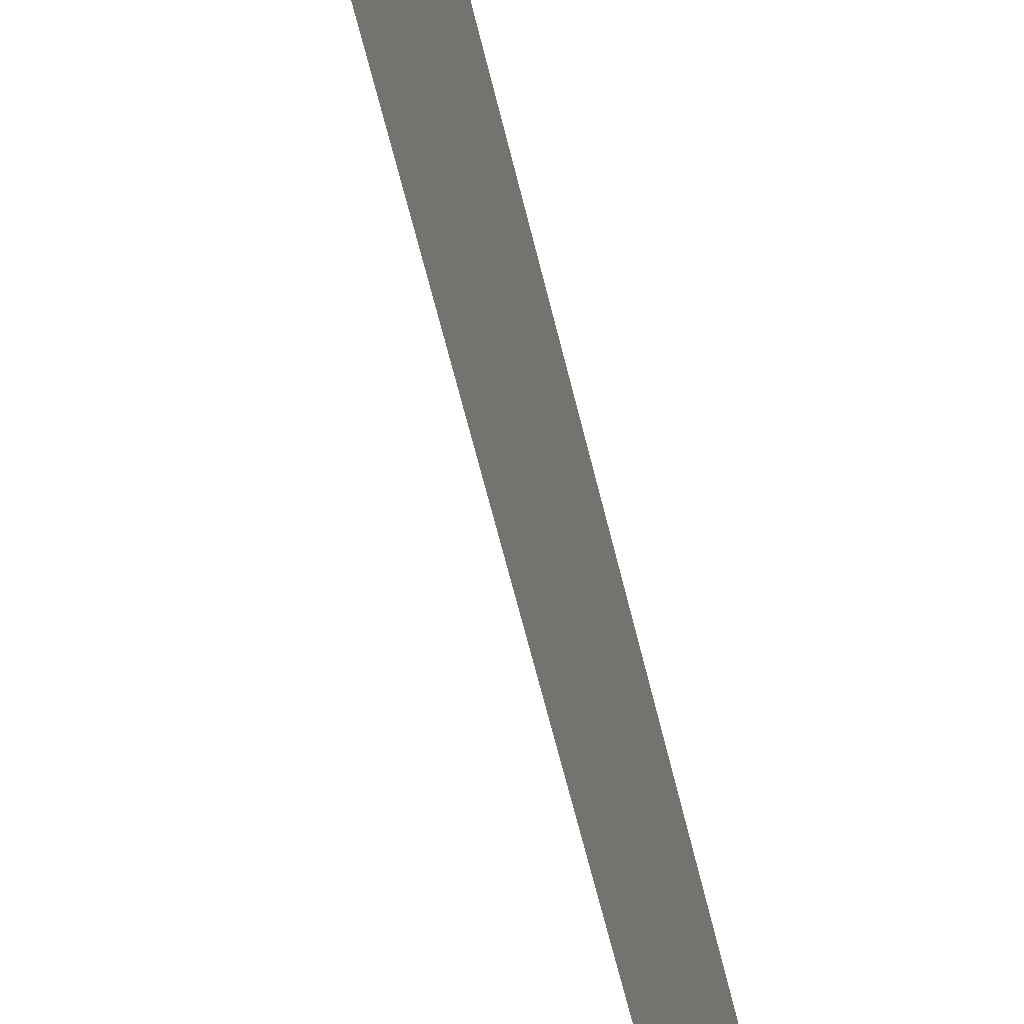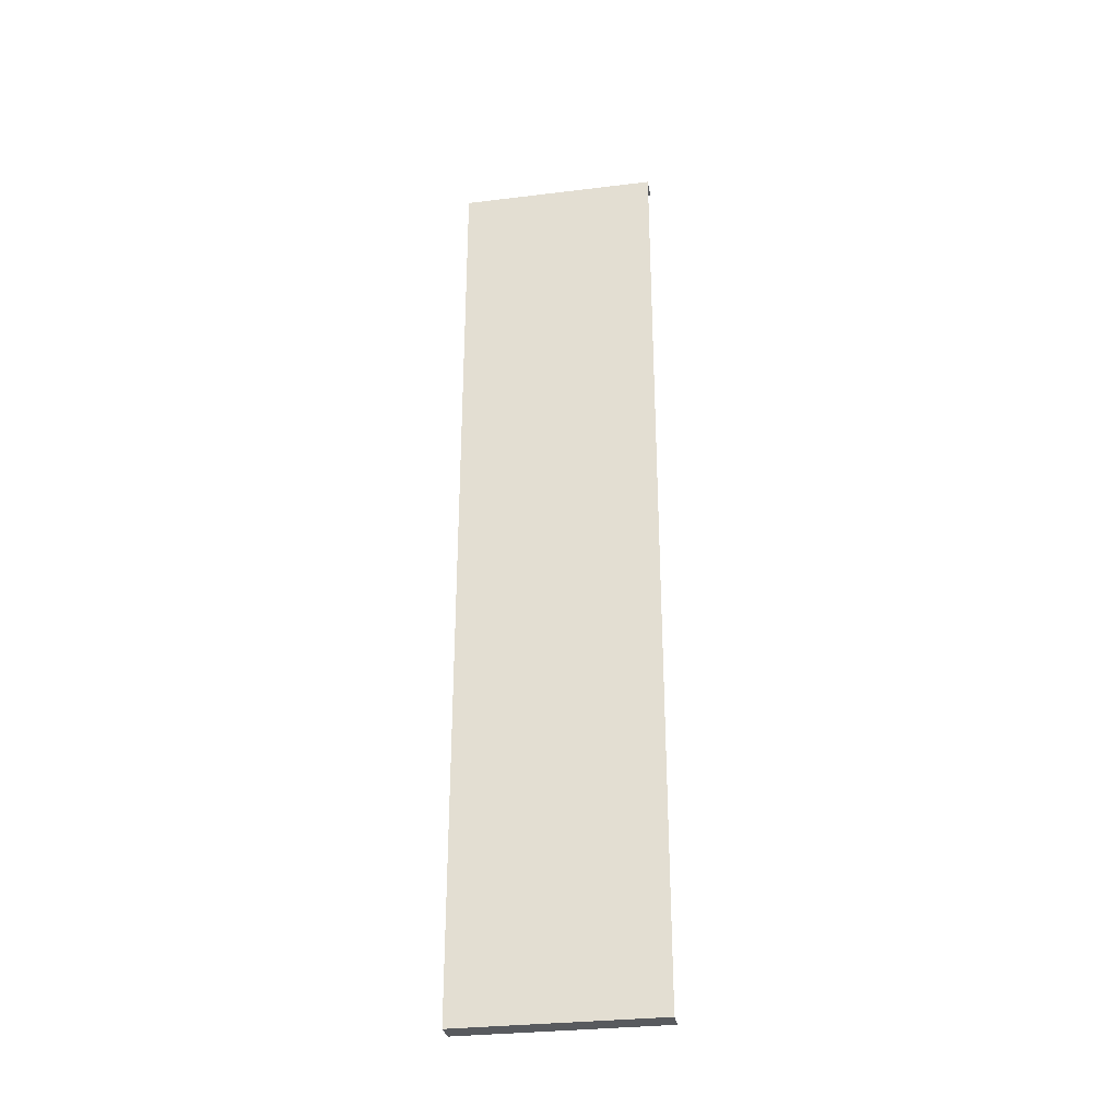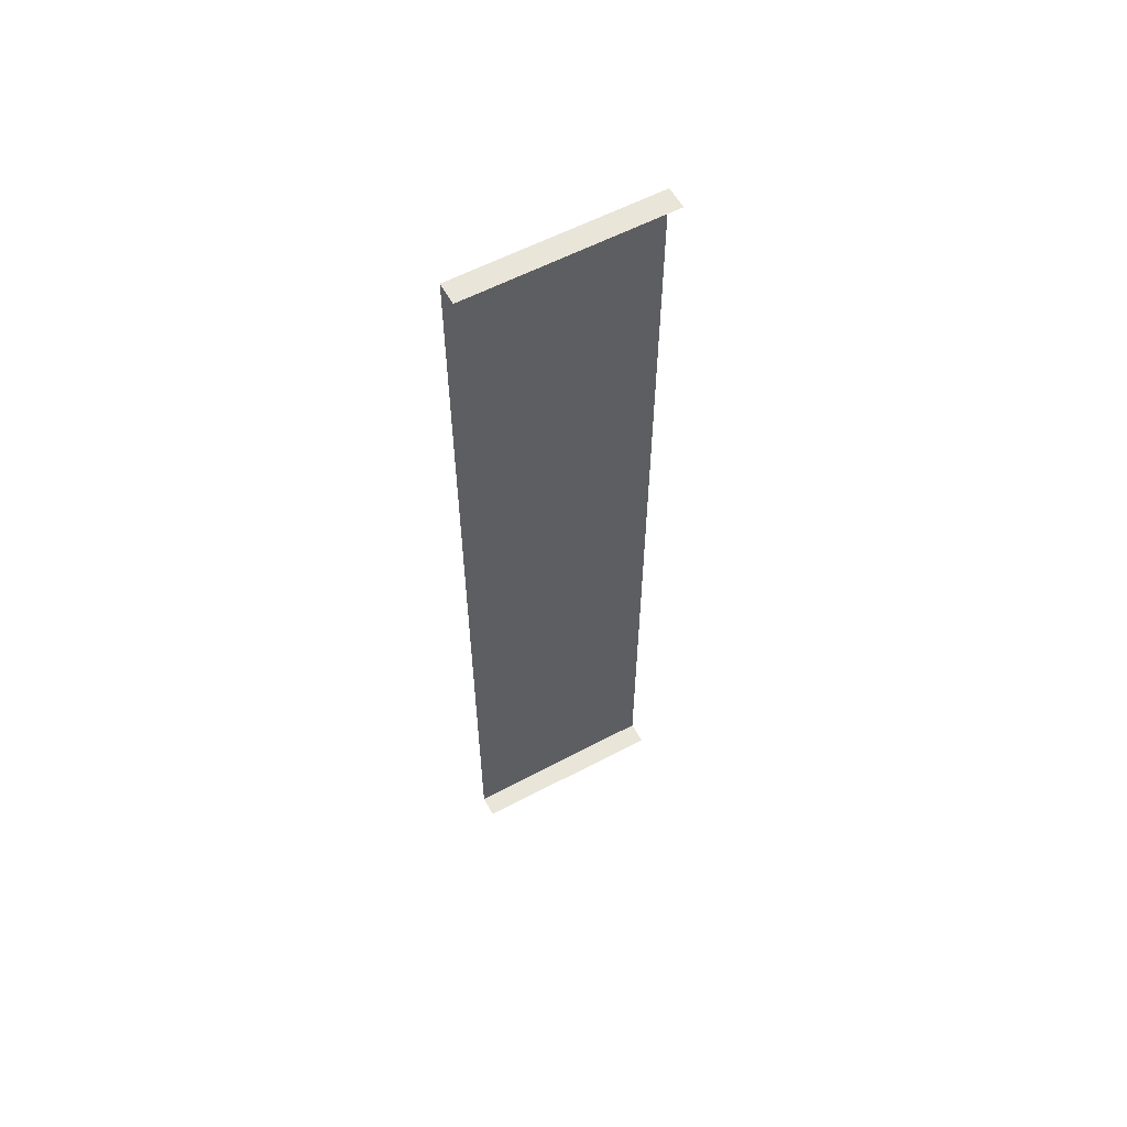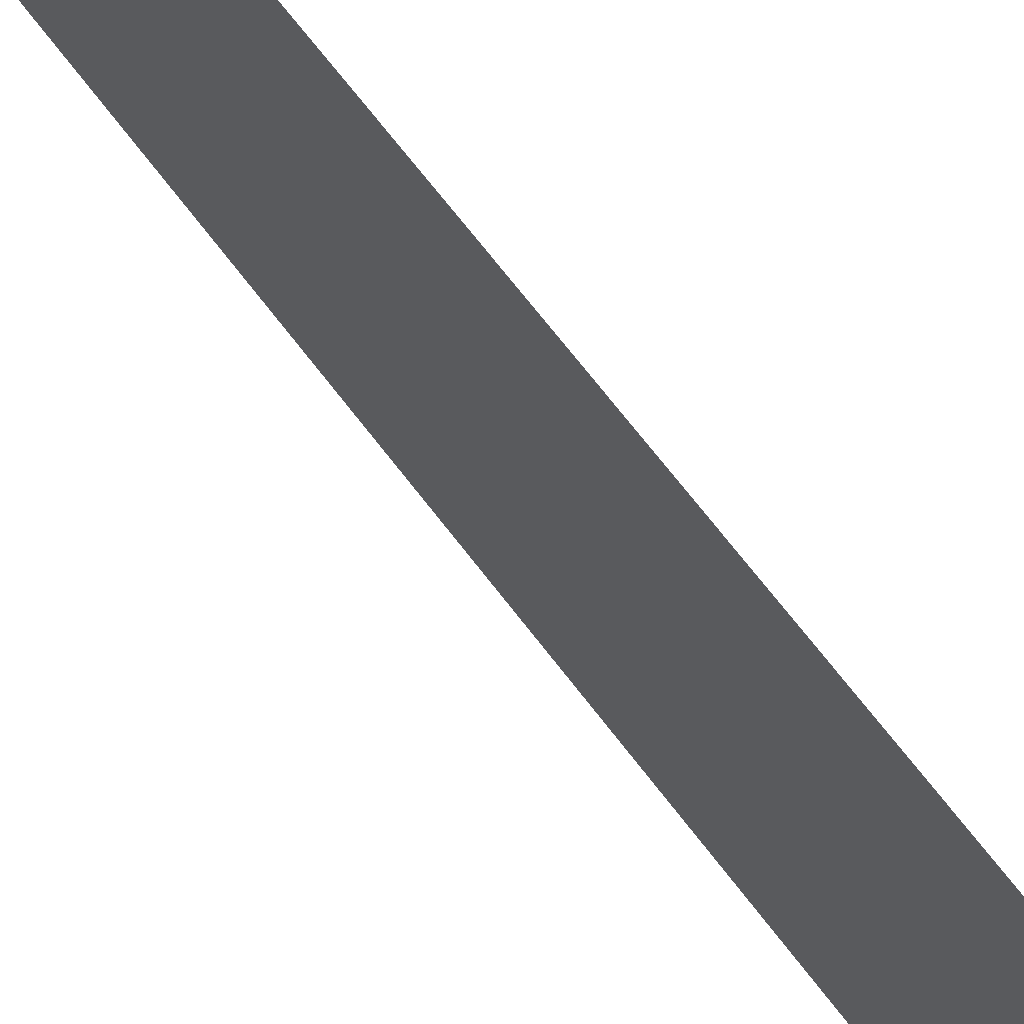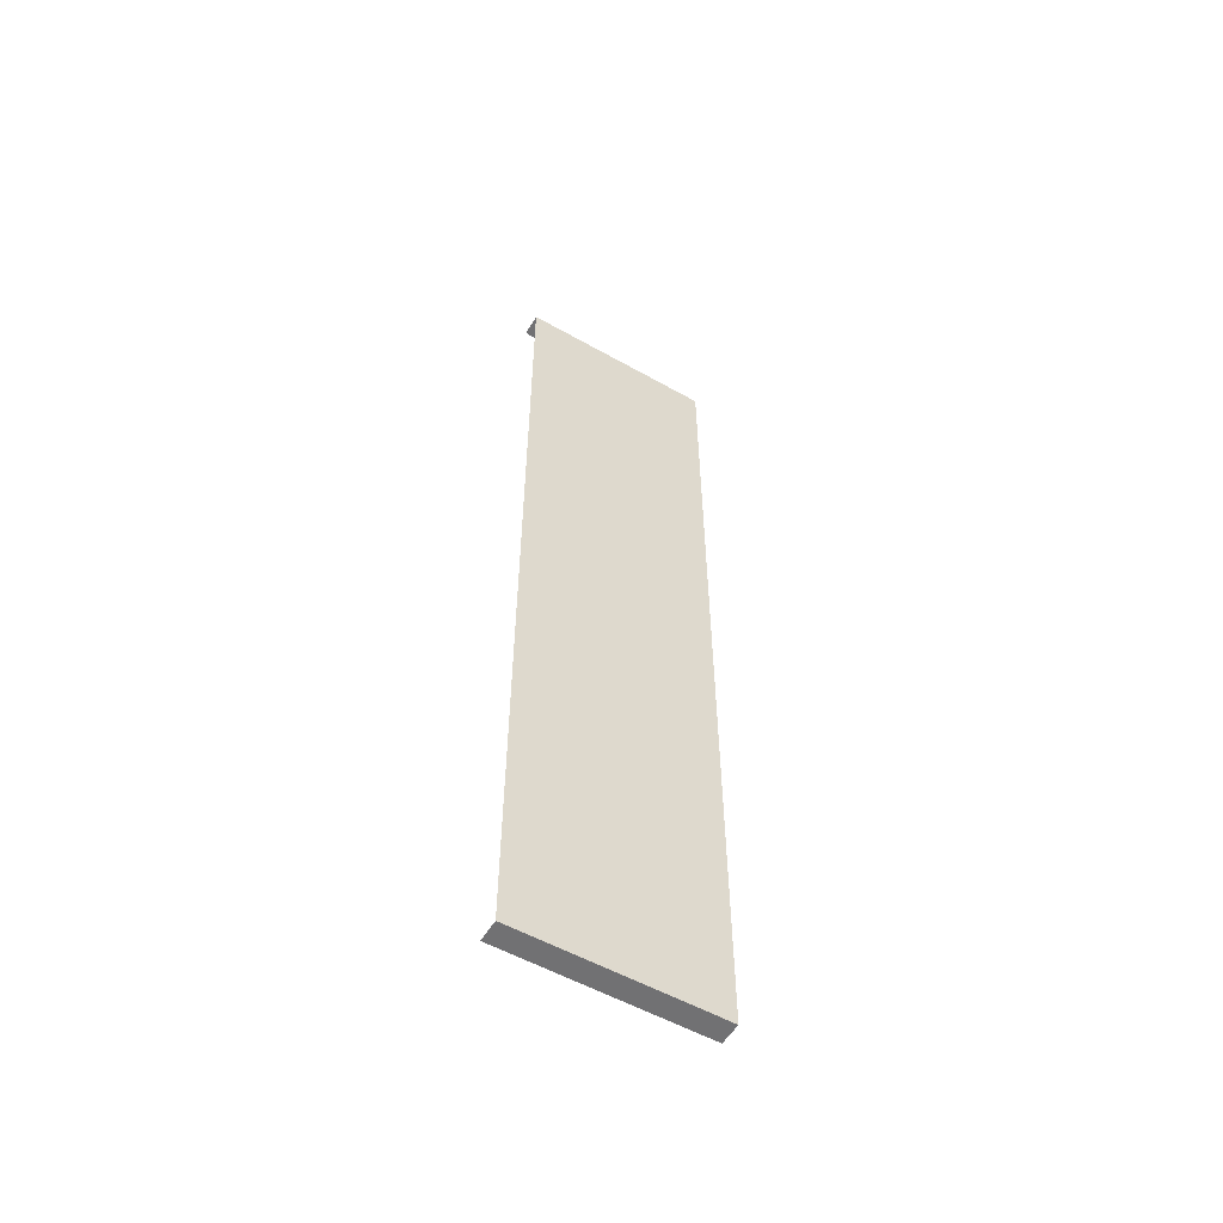
<metadata>
{"format":"obj","ext":"obj","renderer":"f3d","projection":"perspective","resolution":1024,"background":"white","views":[{"elev":-52.4,"azim":-167.8,"up":"+Y"},{"elev":-30.8,"azim":-80.1,"up":"+Z"},{"elev":58.4,"azim":61.3,"up":"+Z"},{"elev":62.8,"azim":144.0,"up":"+Y"},{"elev":-55.3,"azim":-120.7,"up":"+Z"}]}
</metadata>
<code>
o E3_1_2/E3_1_1_2/mesh11/mesh11-geometry#mesh11-geometry
v -0.2051 -0.655 -0.5993
v -0.1808 -0.8738 -0.5993
v -0.2051 -0.8738 -0.5993
v -0.1808 -0.655 -0.5993
v -0.2051 -0.8738 0.4161
v -0.2051 -0.655 0.4161
v -0.1808 -0.655 0.4161
v -0.1808 -0.8738 0.4161
f 1 2 3
f 2 1 4
f 3 2 1
f 4 1 2
f 3 1 5
f 6 5 1
f 6 7 5
f 8 5 7
f 5 1 3
f 1 5 6
f 5 7 6
f 7 5 8

</code>
